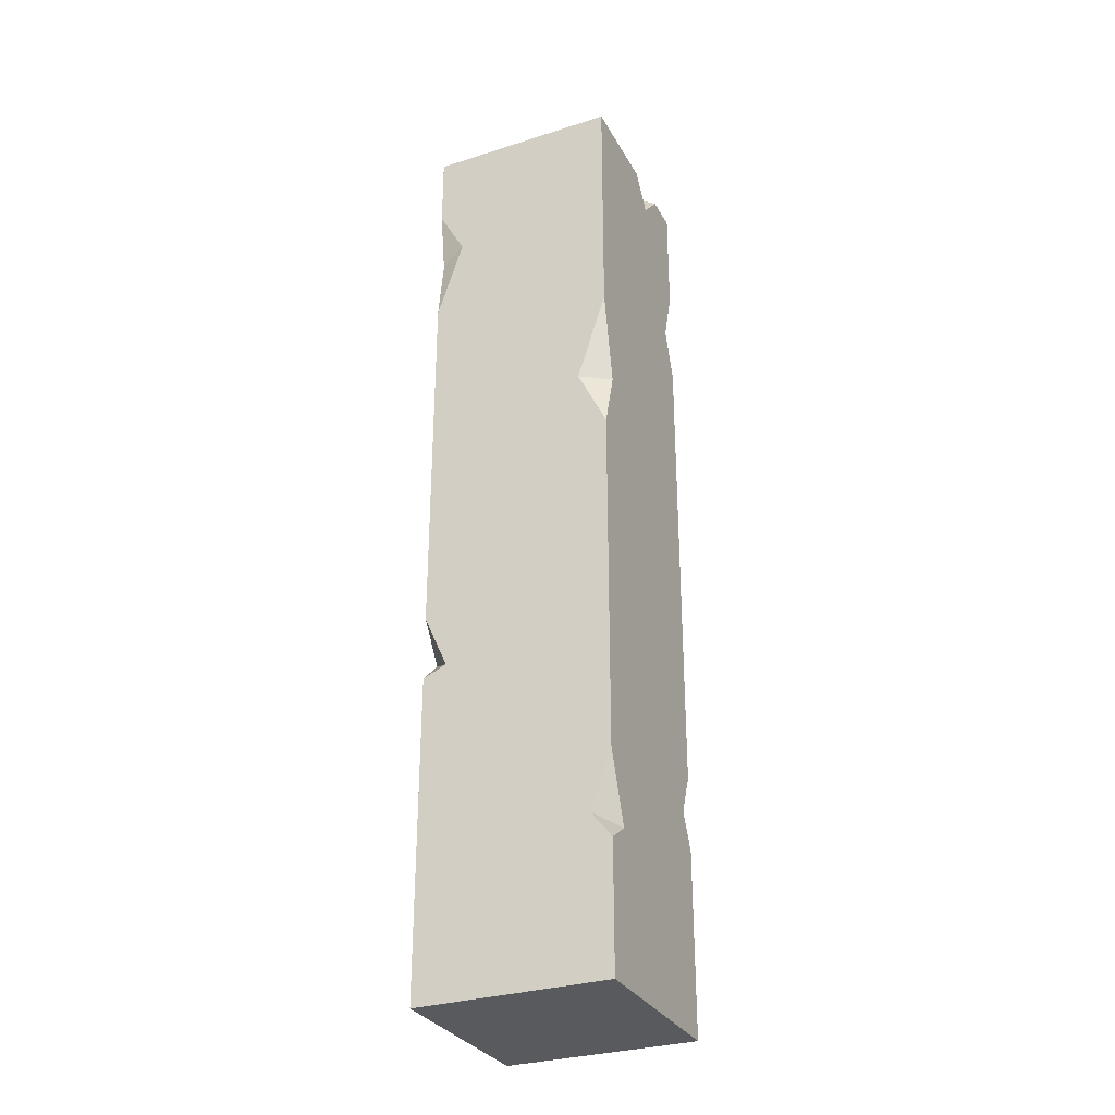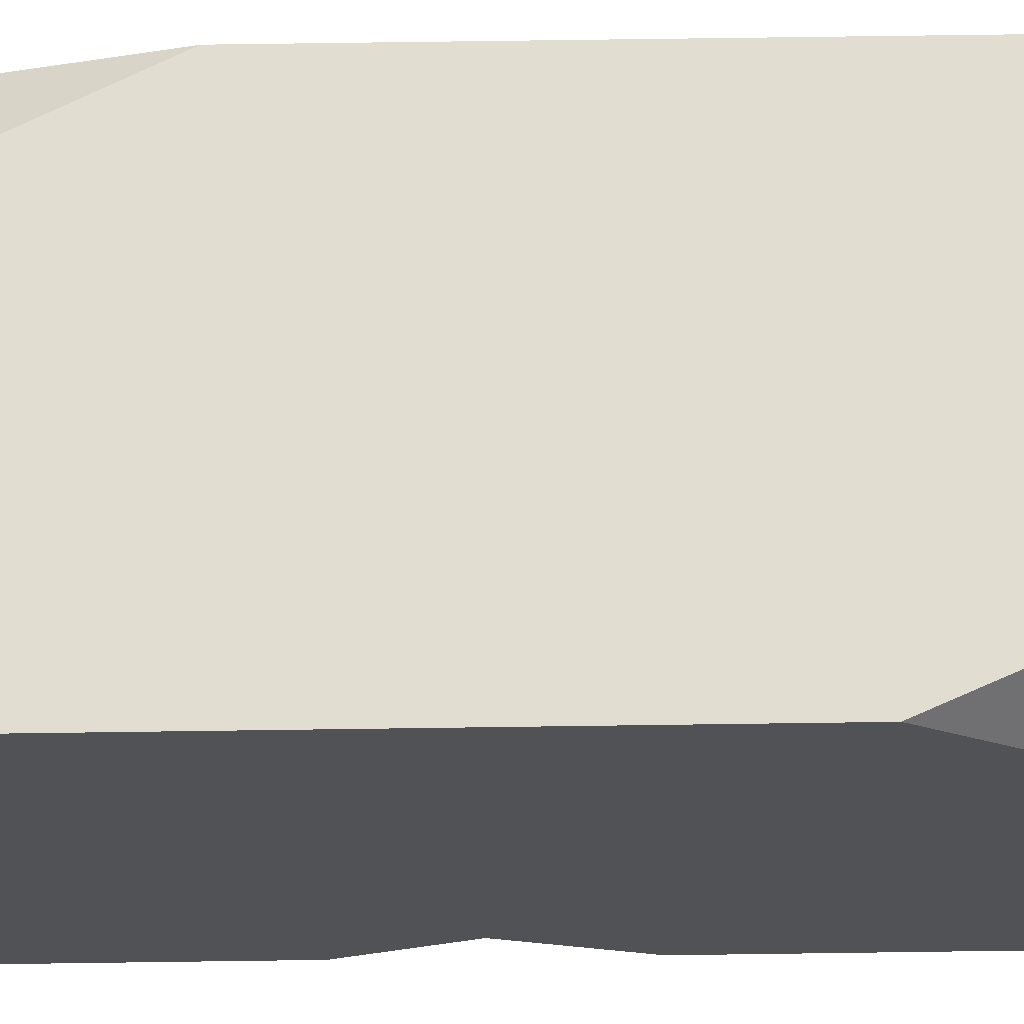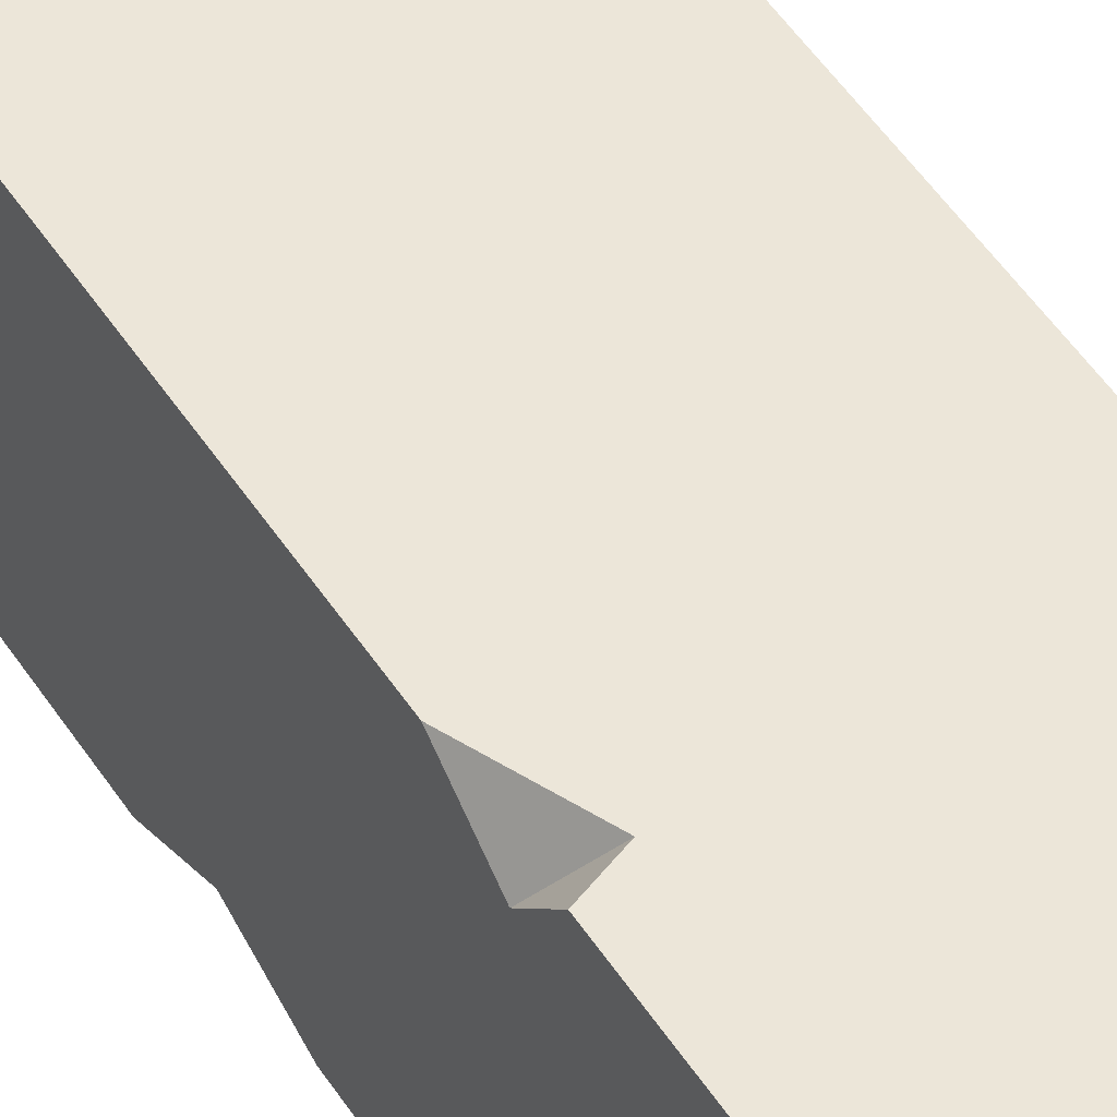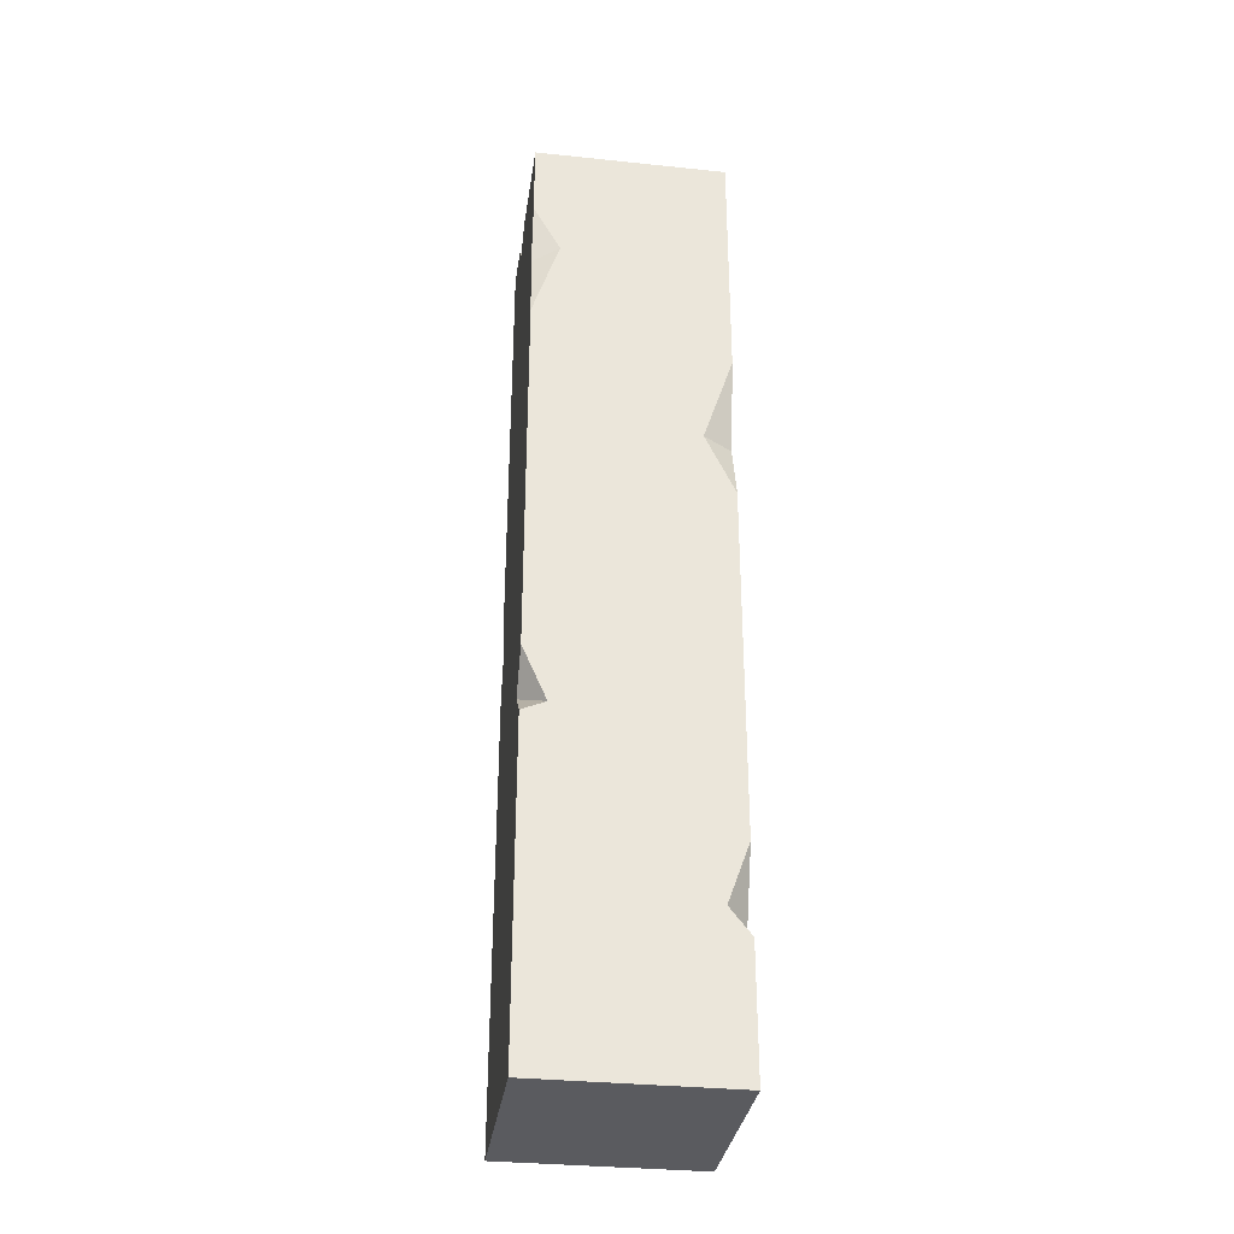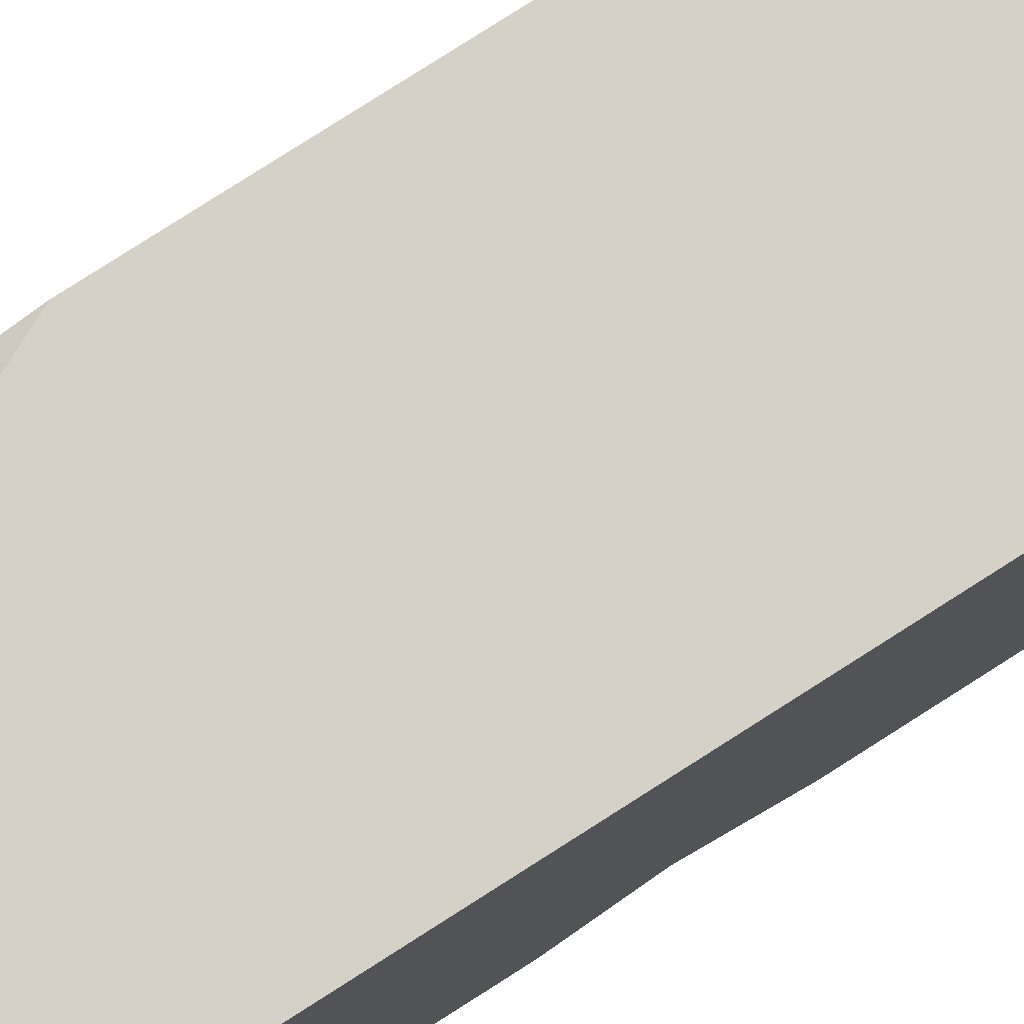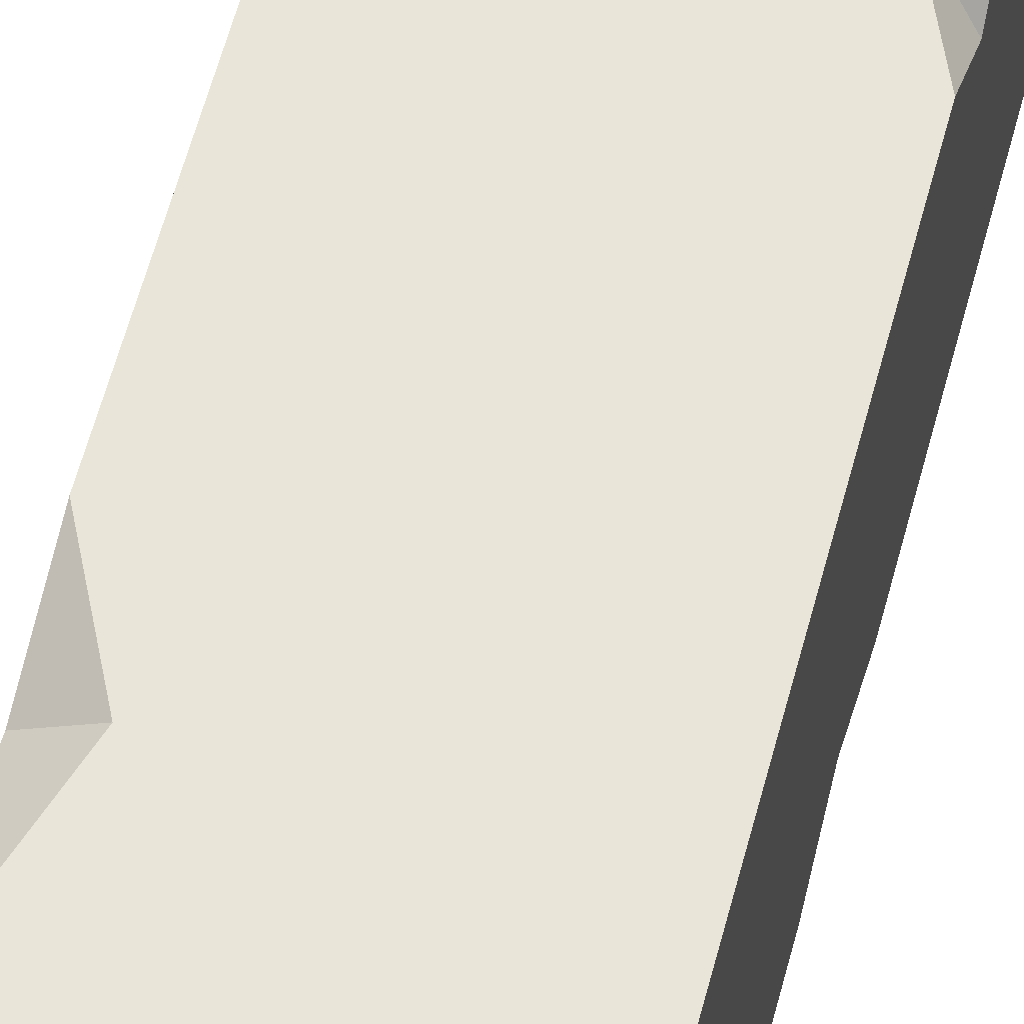
<metadata>
{"format":"obj","ext":"obj","renderer":"f3d","projection":"perspective","resolution":1024,"background":"white","views":[{"elev":-30.8,"azim":24.5,"up":"+Y"},{"elev":68.7,"azim":-90.8,"up":"+Z"},{"elev":48.8,"azim":-31.3,"up":"+Z"},{"elev":-33.0,"azim":-8.2,"up":"+Y"},{"elev":78.9,"azim":-122.6,"up":"+Z"},{"elev":58.4,"azim":-165.4,"up":"+Z"}]}
</metadata>
<code>
v -49.91 0 49.91
v 49.91 0 49.91
v -49.91 500 49.91
v 49.91 500 49.91
v -49.91 500 -49.91
v 49.91 500 -49.91
v -49.91 0 -49.91
v 49.91 0 -49.91
v -49.91 392.8 49.91
v -49.91 460.8 49.91
v -36 435.1 49.91
v -49.91 428.6 45.14
v -49.91 165.7 49.91
v -49.91 199.3 49.91
v -37.54 171 49.91
v -49.91 179 35.99
v 49.91 65.6 49.91
v 49.91 110 49.91
v 49.91 74.66 36.38
v 38.93 79.29 49.91
v 49.91 292 49.91
v 49.91 371 49.91
v 49.91 323.7 40.35
v 34.58 324 49.91
v 49.91 500 -2.309
v 49.91 500 -30.78
v 33.8 500 -14.67
v 49.91 482.2 -14.78
v 49.91 441 -49.91
v 49.91 385.1 -49.91
v 36.23 410.5 -49.91
v 49.91 410.4 -40.56
v -49.91 500 -3.636
v -49.91 500 -26.45
v -33.82 500 -14.96
v -49.91 489.4 -16.84
v -49.91 277.5 -49.91
v -49.91 228.5 -49.91
v -49.91 254.5 -40.62
v -35.01 255.9 -49.91
v 49.91 134.6 -49.91
v 49.91 95.34 -49.91
v 35.17 112.6 -49.91
v 49.91 113.1 -41.17
f 13 1 15
f 1 2 15
f 17 20 2
f 3 10 4
f 10 11 4
f 2 20 15
f 20 18 15
f 18 21 15
f 21 24 15
f 4 11 22
f 22 11 24
f 11 9 24
f 15 24 14
f 24 9 14
f 6 5 26
f 26 5 27
f 4 25 3
f 25 27 3
f 3 27 33
f 33 27 35
f 5 34 27
f 27 34 35
f 42 8 43
f 8 7 43
f 6 29 5
f 29 31 5
f 7 38 43
f 38 40 43
f 43 40 41
f 5 31 37
f 37 31 40
f 41 40 30
f 31 30 40
f 7 8 1
f 1 8 2
f 17 2 19
f 2 8 19
f 21 18 23
f 8 42 19
f 42 44 19
f 19 44 18
f 18 44 23
f 44 41 23
f 41 30 23
f 30 32 23
f 23 32 22
f 22 32 4
f 4 32 25
f 25 32 28
f 28 32 26
f 32 29 26
f 29 6 26
f 37 39 5
f 13 16 1
f 1 16 7
f 5 39 34
f 34 39 36
f 7 16 38
f 38 16 39
f 39 16 36
f 36 16 33
f 16 14 33
f 3 33 10
f 10 33 12
f 33 14 12
f 14 9 12
f 10 12 11
f 16 15 14
f 19 20 17
f 23 24 21
f 27 28 26
f 29 32 31
f 35 36 33
f 37 40 39
f 44 43 41
f 39 40 38
f 13 15 16
f 11 12 9
f 34 36 35
f 25 28 27
f 31 32 30
f 22 24 23
f 18 20 19
f 42 43 44

</code>
